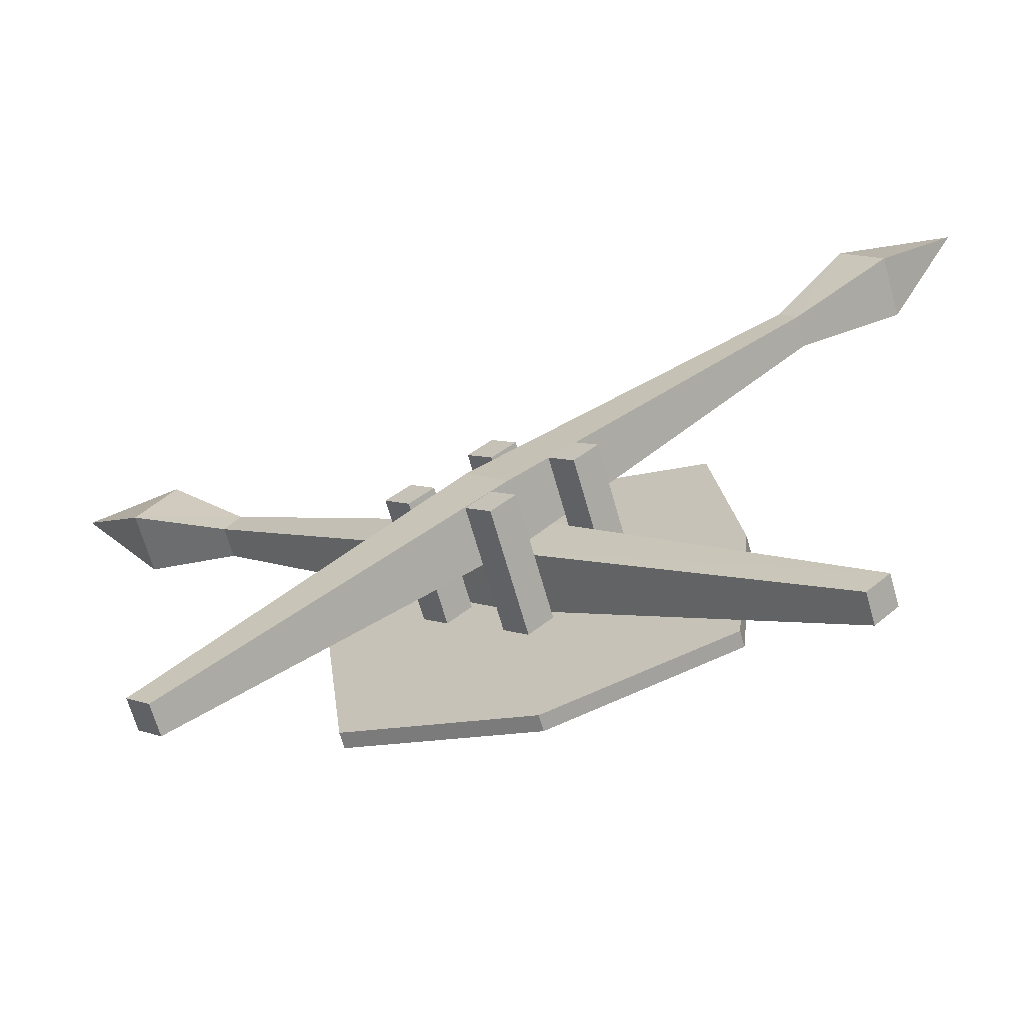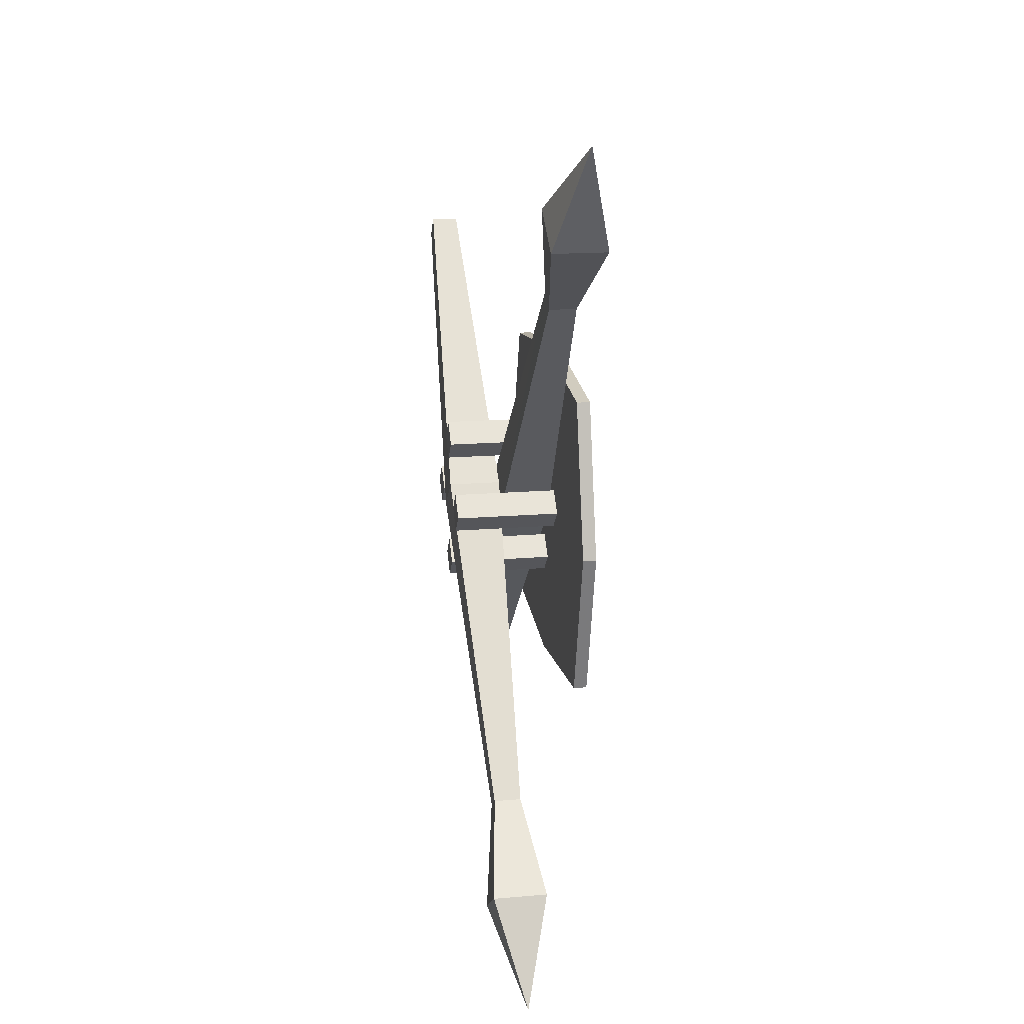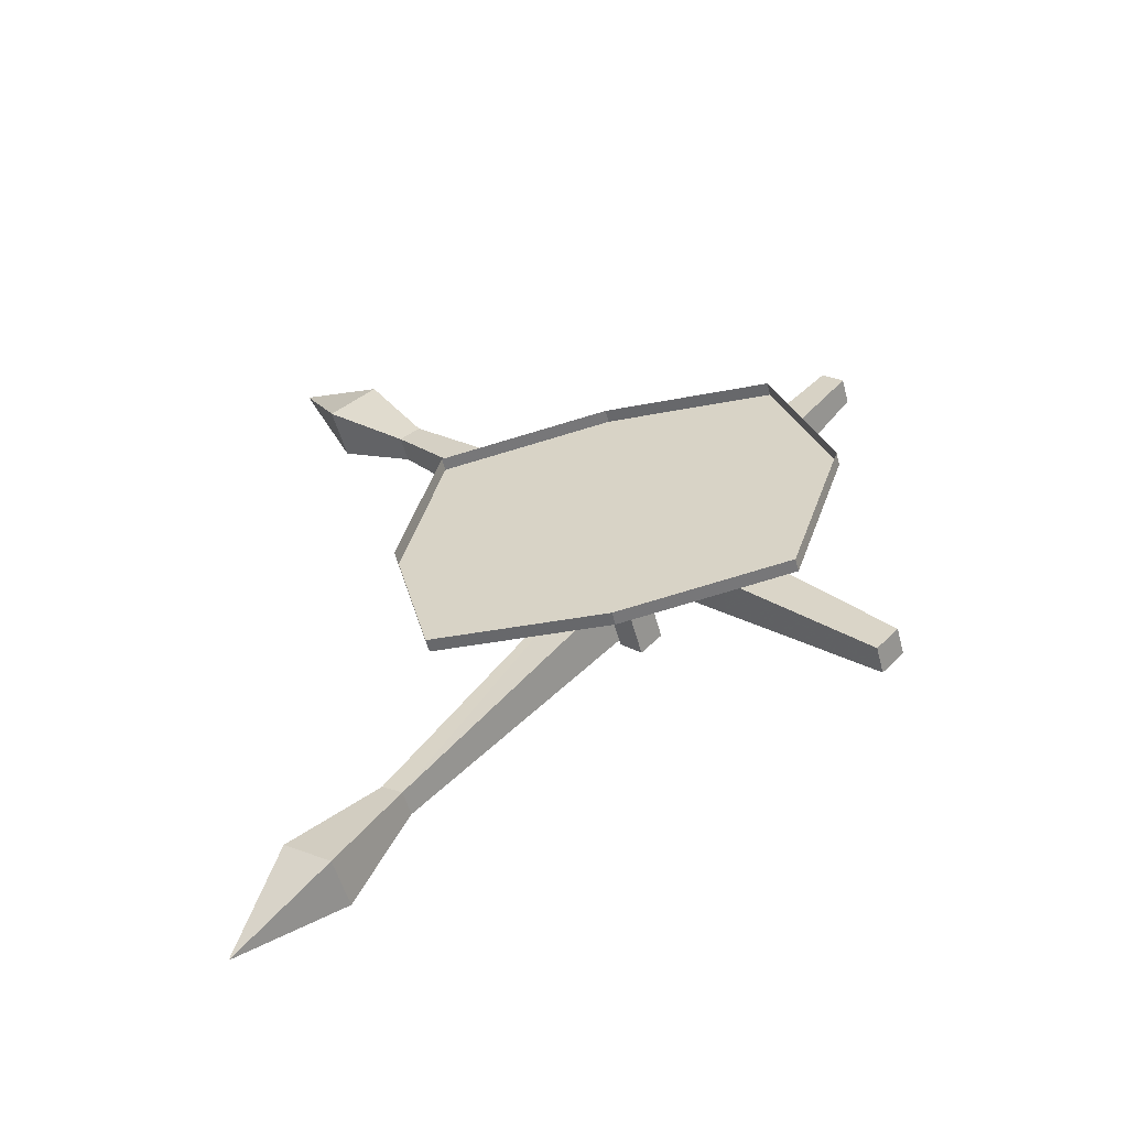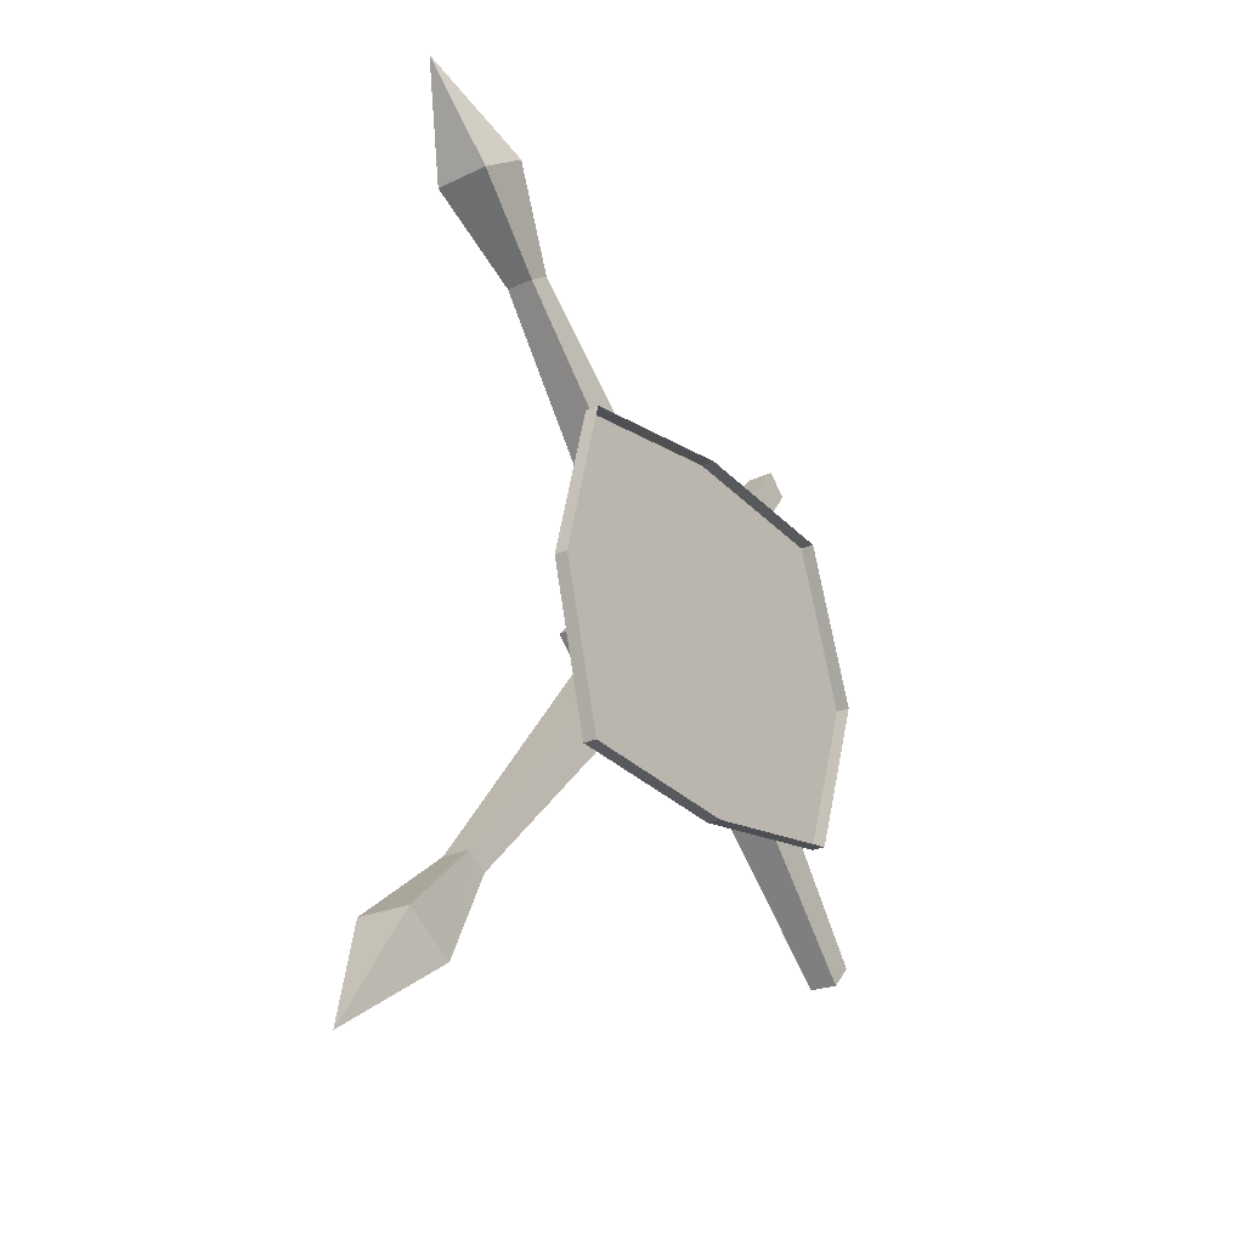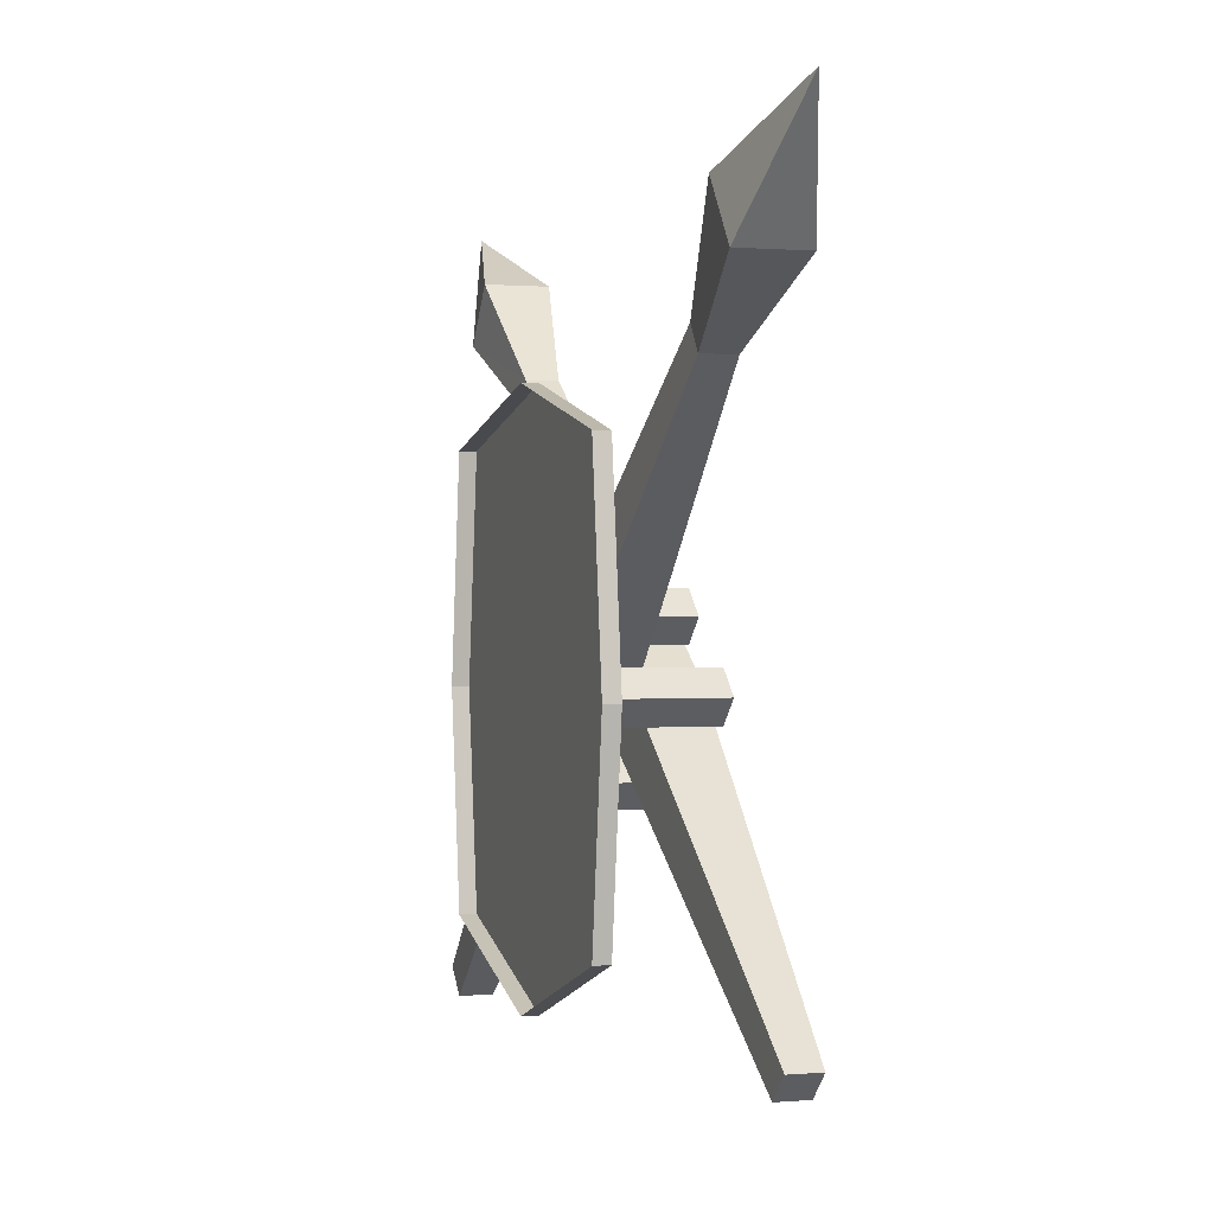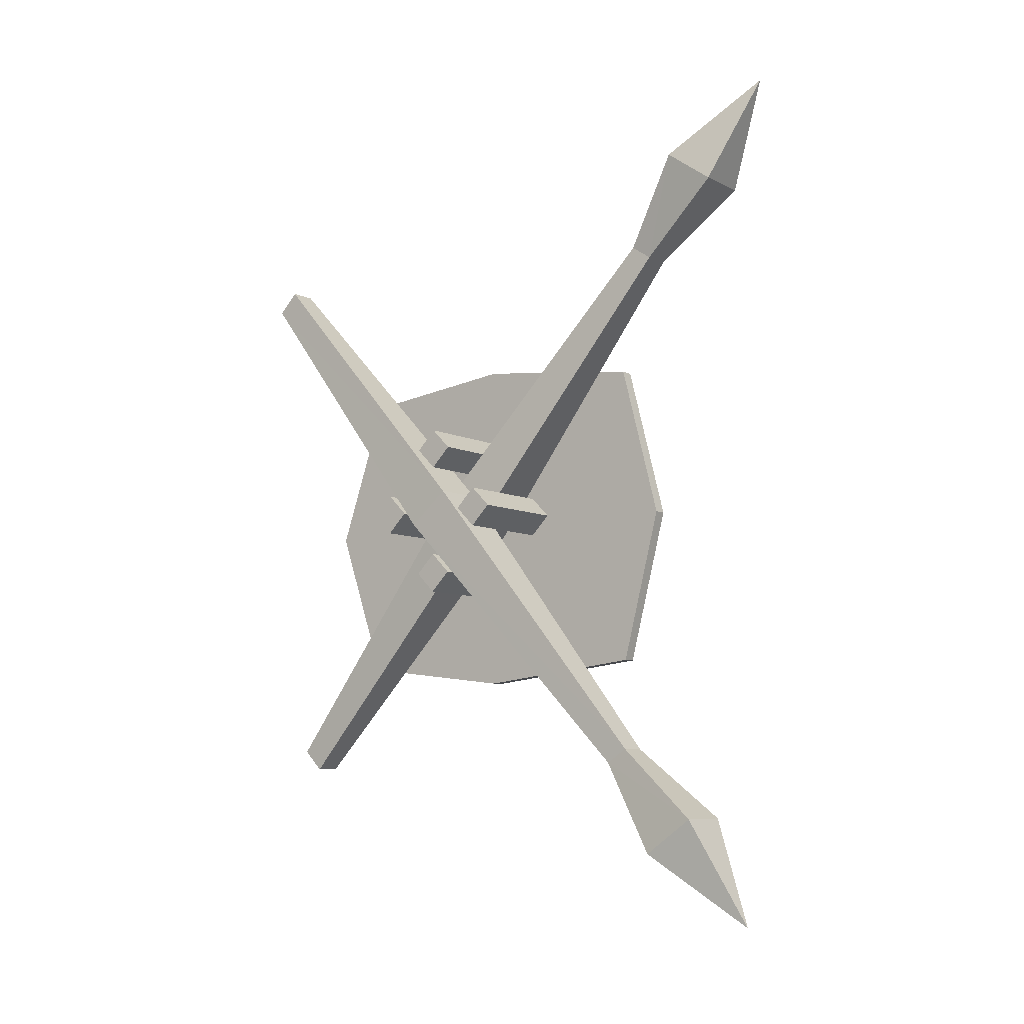
<metadata>
{"format":"obj","ext":"obj","renderer":"f3d","projection":"perspective","resolution":1024,"background":"white","views":[{"elev":-67.8,"azim":105.8,"up":"+Y"},{"elev":17.4,"azim":170.6,"up":"+Z"},{"elev":-55.0,"azim":-74.8,"up":"+Z"},{"elev":-24.2,"azim":-142.9,"up":"+Z"},{"elev":0.4,"azim":-18.8,"up":"+Y"},{"elev":-7.8,"azim":126.9,"up":"+Z"}]}
</metadata>
<code>
v -0.5 1.5 0
v -0.5 1.453 -0.1797
v -0.4844 1.453 -0.1797
v -0.4844 1.5 0
v -0.5 1.453 0.1797
v -0.4844 1.453 0.1797
v -0.5 1.25 0.2031
v -0.4844 1.25 0.2031
v -0.5 1.055 0.1797
v -0.4844 1.055 0.1797
v -0.5 0.9922 0
v -0.4844 0.9922 0
v -0.5 1.055 -0.1797
v -0.4844 1.055 -0.1797
v -0.5 1.25 -0.2031
v -0.4844 1.25 -0.2031
v -0.4844 1.008 0
v -0.4844 1.062 -0.1719
v -0.4844 1.25 -0.1875
v -0.4844 1.438 -0.1641
v -0.4844 1.484 0
v -0.4844 1.438 0.1641
v -0.4844 1.25 0.1875
v -0.4844 1.062 0.1719
v -0.4844 1.18 -0.01562
v -0.4844 1.156 0.007812
v -0.3594 1.156 0.007812
v -0.3594 1.18 -0.01562
v -0.4844 1.203 0.007812
v -0.3594 1.203 0.007812
v -0.4844 1.18 0.03125
v -0.3594 1.18 0.03125
v -0.4844 1.562 0.4219
v -0.4844 1.617 0.3828
v -0.4531 1.672 0.5
v -0.4219 1.562 0.4219
v -0.4375 1.5 0.3203
v -0.4688 1.5 0.3203
v -0.4688 1.523 0.3047
v -0.4219 1.617 0.3828
v -0.4375 1.523 0.3047
v -0.4219 1.266 -0.01562
v -0.4219 1.219 0.02344
v -0.4844 1.219 0.02344
v -0.4844 1.266 -0.01562
v -0.4688 0.9922 -0.3125
v -0.4375 0.9922 -0.3125
v -0.4375 0.9688 -0.2891
v -0.4688 0.9688 -0.2891
v -0.4844 1.312 -0.01562
v -0.4844 1.289 0.007812
v -0.3594 1.289 0.007812
v -0.3594 1.312 -0.01562
v -0.4844 1.336 0.007812
v -0.3594 1.336 0.007812
v -0.4844 1.312 0.03125
v -0.3594 1.312 0.03125
v -0.4844 1.25 0.0625
v -0.4844 1.227 0.08594
v -0.3594 1.227 0.08594
v -0.3594 1.25 0.0625
v -0.4844 1.273 0.08594
v -0.3594 1.273 0.08594
v -0.4844 1.25 0.1094
v -0.3594 1.25 0.1094
v -0.4844 1.25 -0.09375
v -0.4844 1.227 -0.07031
v -0.3594 1.227 -0.07031
v -0.3594 1.25 -0.09375
v -0.4844 1.273 -0.07031
v -0.3594 1.273 -0.07031
v -0.4844 1.25 -0.04688
v -0.3594 1.25 -0.04688
v -0.3906 1.672 -0.4844
v -0.4219 1.617 -0.3672
v -0.4219 1.562 -0.4062
v -0.3594 1.562 -0.4062
v -0.3594 1.617 -0.3672
v -0.375 1.523 -0.2891
v -0.4062 1.523 -0.2891
v -0.4062 1.5 -0.3047
v -0.375 1.5 -0.3047
v -0.3594 1.219 -0.007812
v -0.3594 1.266 0.03125
v -0.4219 1.266 0.03125
v -0.4219 1.219 -0.007812
v -0.4062 0.9688 0.3047
v -0.375 0.9688 0.3047
v -0.375 0.9922 0.3281
v -0.4062 0.9922 0.3281
v -0.4844 0.9688 -0.25
v -0.4844 0.9688 0.25
v -0.4844 1.469 -0.25
v -0.5 1.5 0
f 1 2 3
f 1 3 4
f 1 4 5
f 5 4 6
f 5 6 7
f 7 6 8
f 7 8 9
f 9 8 10
f 9 10 11
f 11 10 12
f 11 12 13
f 13 12 14
f 13 14 15
f 15 14 16
f 15 16 2
f 2 16 3
f 3 16 4
f 4 16 14
f 4 14 12
f 4 12 10
f 4 10 8
f 4 8 6
f 14 12 17
f 14 17 18
f 14 18 16
f 16 18 19
f 16 19 3
f 3 19 20
f 3 20 21
f 3 21 4
f 4 21 22
f 4 22 6
f 6 22 8
f 8 22 23
f 8 23 10
f 10 23 24
f 10 24 12
f 12 24 17
f 25 26 27
f 25 27 28
f 25 28 29
f 29 28 30
f 29 30 31
f 31 30 32
f 31 32 26
f 26 32 27
f 27 32 28
f 28 32 30
f 33 34 35
f 33 35 36
f 33 36 37
f 33 37 38
f 33 38 34
f 34 38 39
f 34 39 40
f 34 40 35
f 35 40 36
f 36 40 41
f 36 41 37
f 37 41 42
f 37 42 43
f 37 43 38
f 38 43 44
f 38 44 39
f 39 44 45
f 39 45 41
f 39 41 40
f 45 42 41
f 42 45 46
f 42 46 47
f 42 47 43
f 43 47 48
f 43 48 44
f 44 48 49
f 44 49 45
f 45 49 46
f 46 49 47
f 47 49 48
f 50 51 52
f 50 52 53
f 50 53 54
f 54 53 55
f 54 55 56
f 56 55 57
f 56 57 51
f 51 57 52
f 52 57 53
f 53 57 55
f 58 59 60
f 58 60 61
f 58 61 62
f 62 61 63
f 62 63 64
f 64 63 65
f 64 65 59
f 59 65 60
f 60 65 61
f 61 65 63
f 66 67 68
f 66 68 69
f 66 69 70
f 70 69 71
f 70 71 72
f 72 71 73
f 72 73 67
f 67 73 68
f 68 73 69
f 69 73 71
f 74 75 76
f 74 76 77
f 74 77 78
f 74 78 75
f 75 78 79
f 75 79 80
f 75 80 76
f 76 80 81
f 76 81 77
f 77 81 82
f 77 82 78
f 78 82 79
f 79 82 83
f 79 83 84
f 79 84 80
f 80 84 85
f 80 85 81
f 81 85 86
f 81 86 82
f 82 86 83
f 83 86 87
f 83 87 88
f 83 88 84
f 84 88 89
f 84 89 85
f 85 89 90
f 85 90 86
f 86 90 87
f 87 90 88
f 88 90 89

</code>
